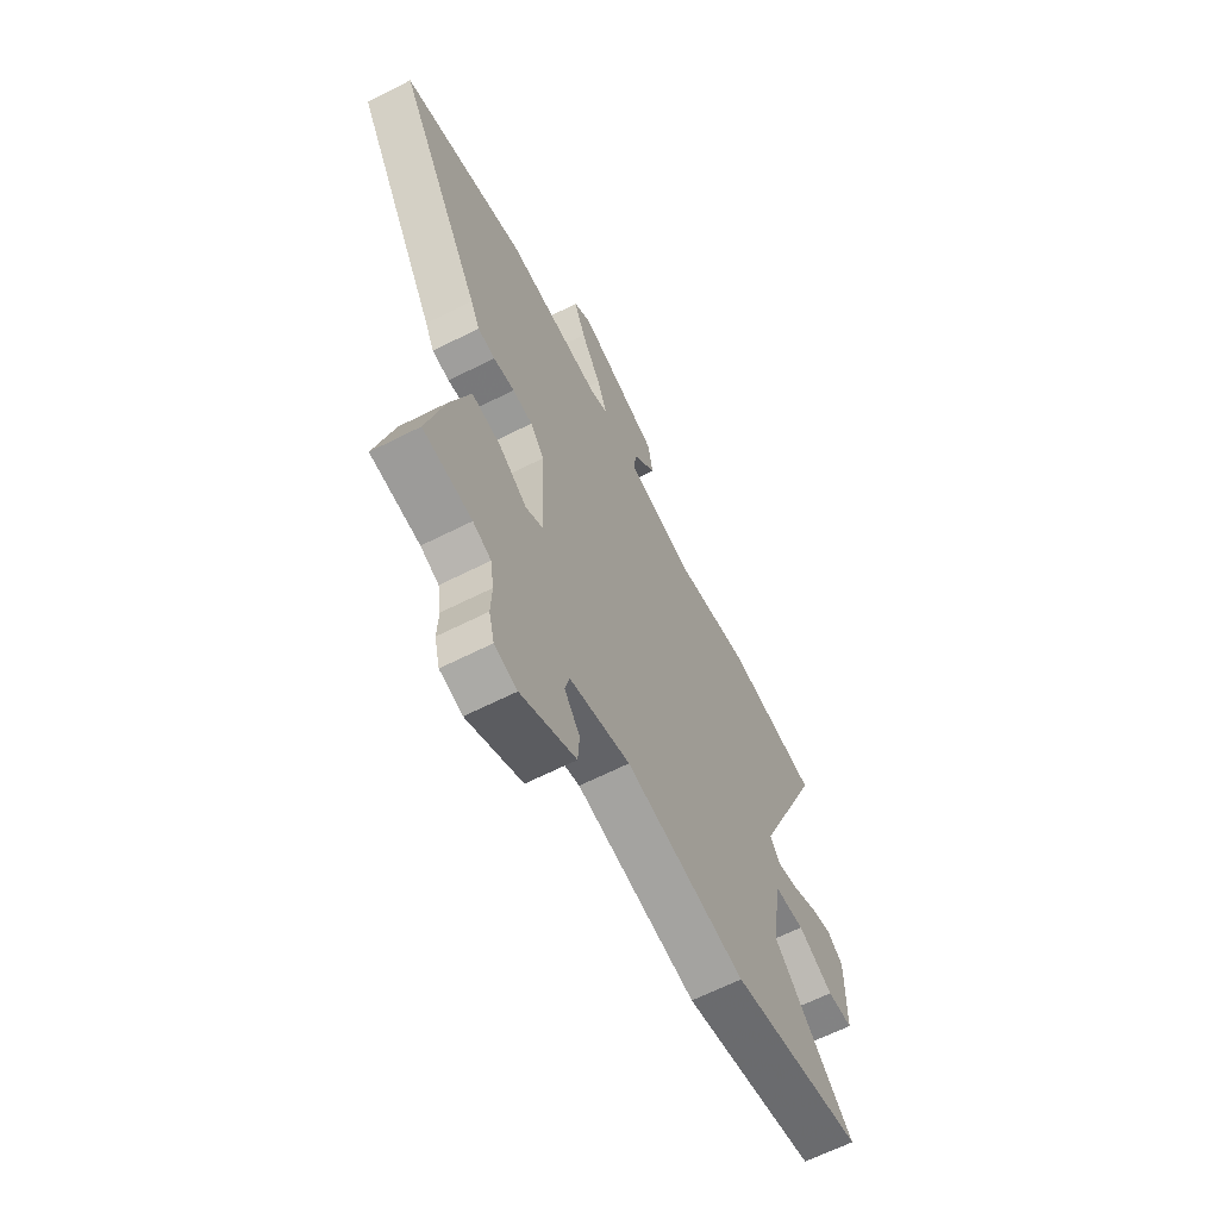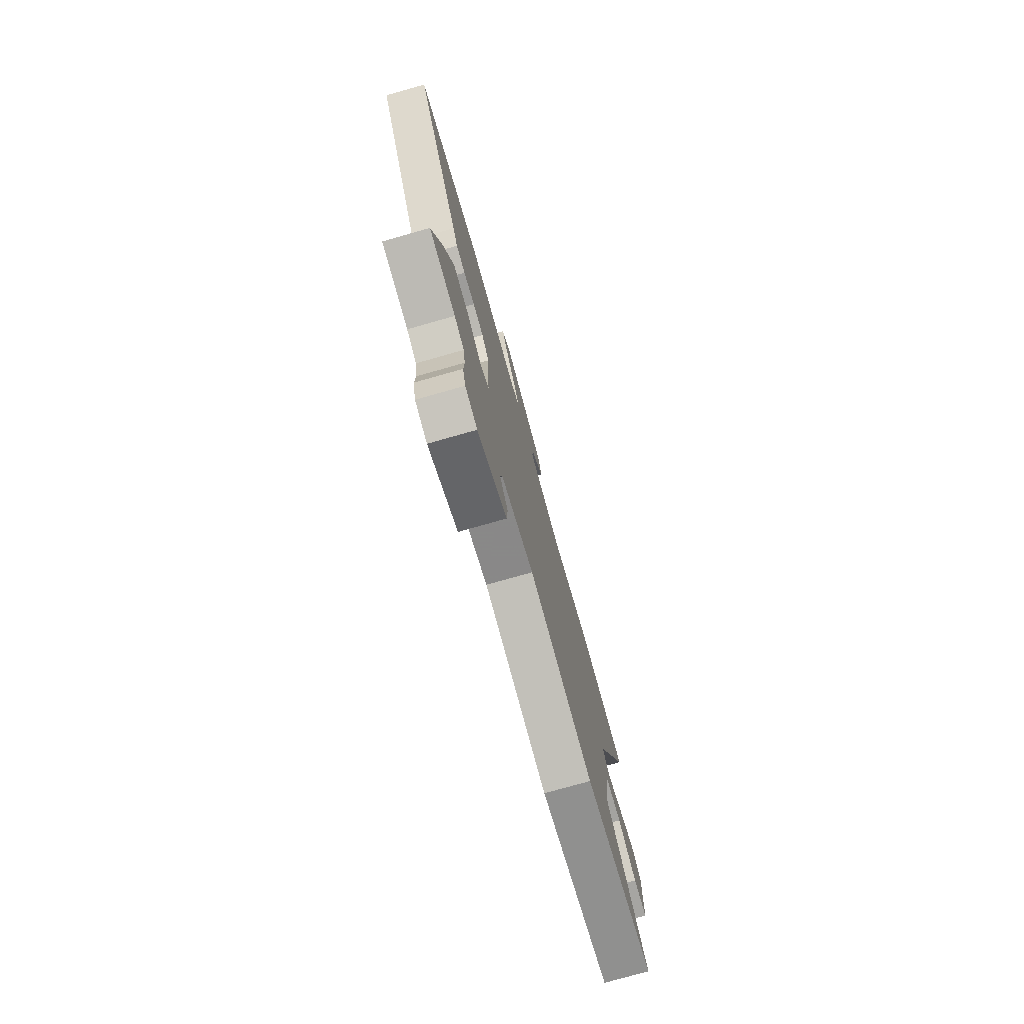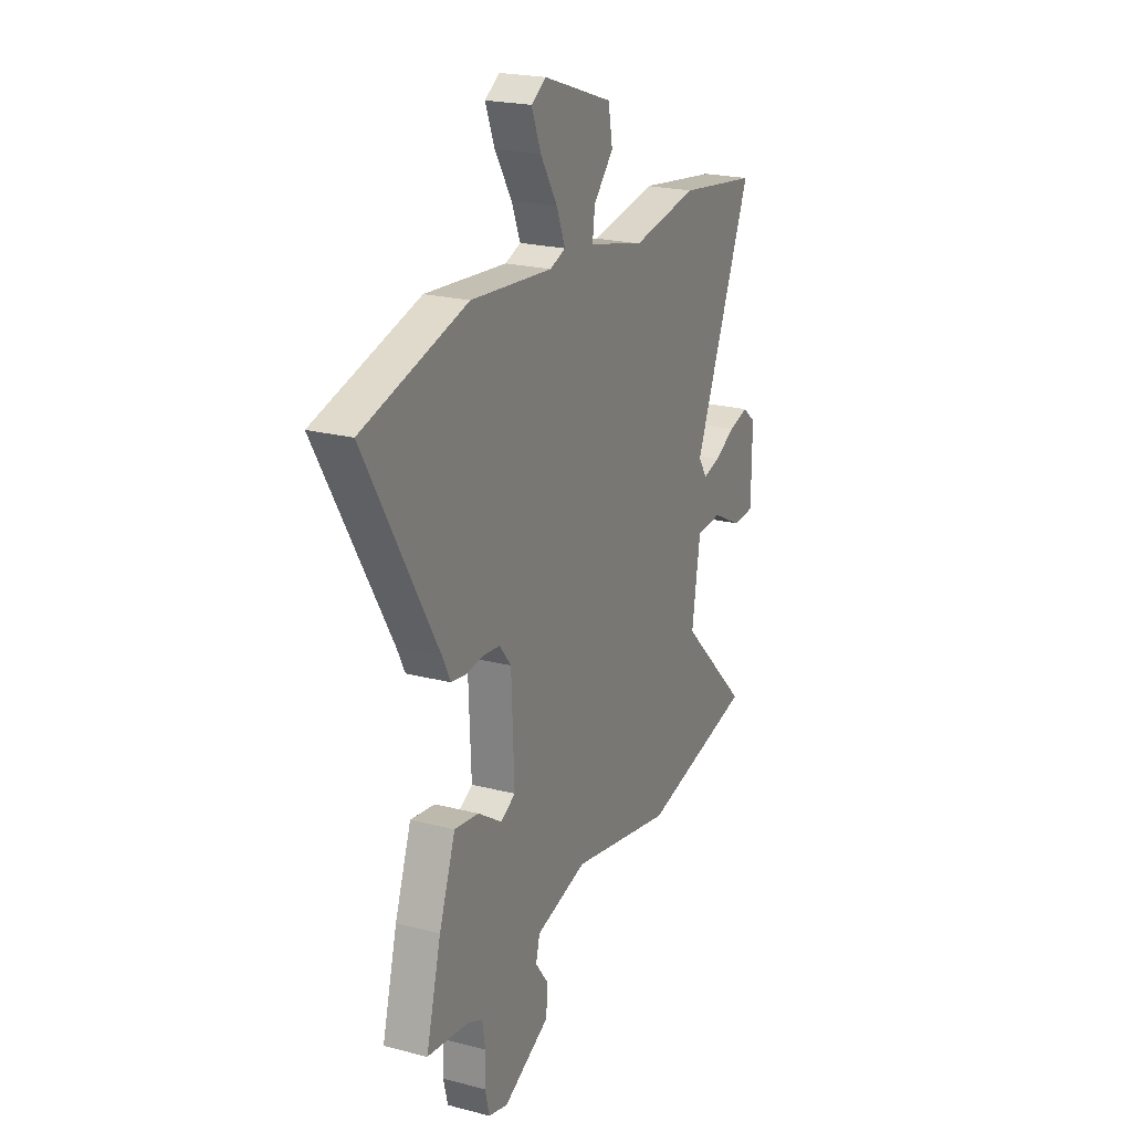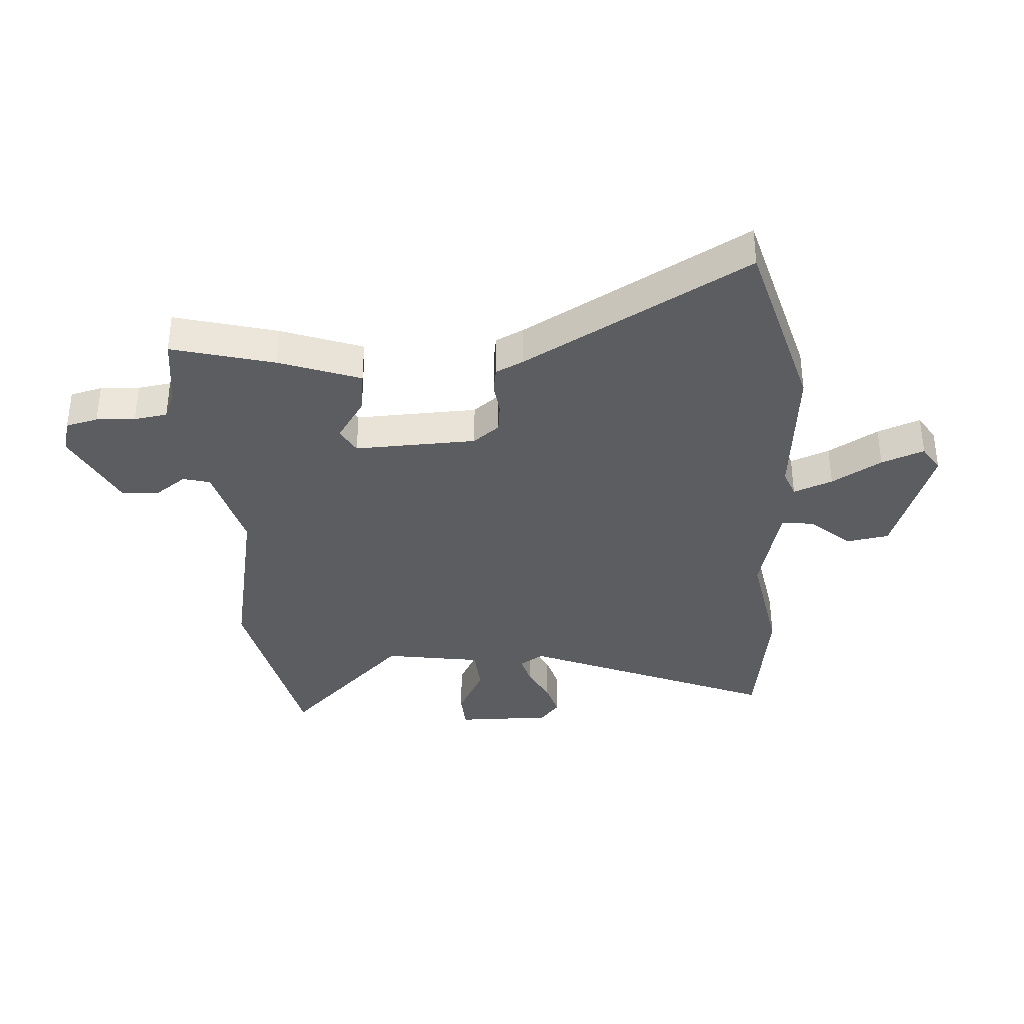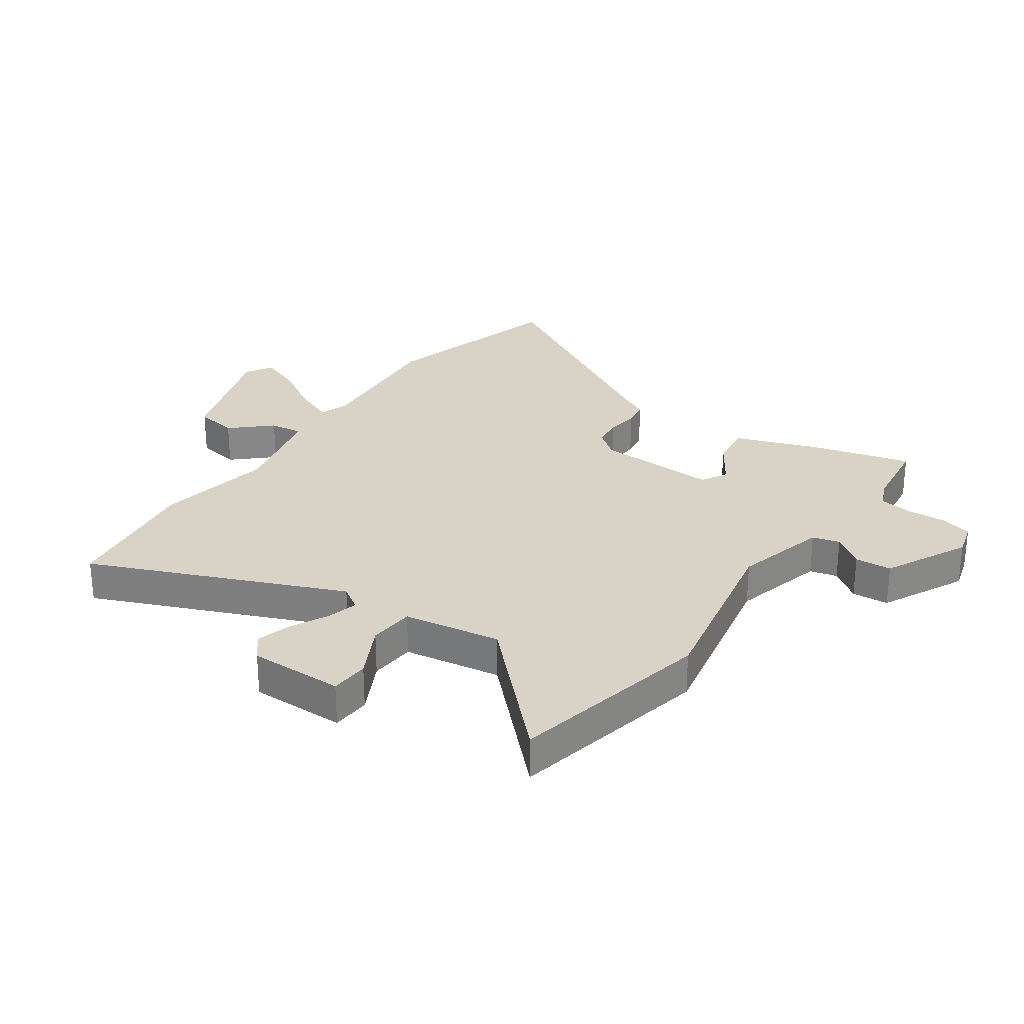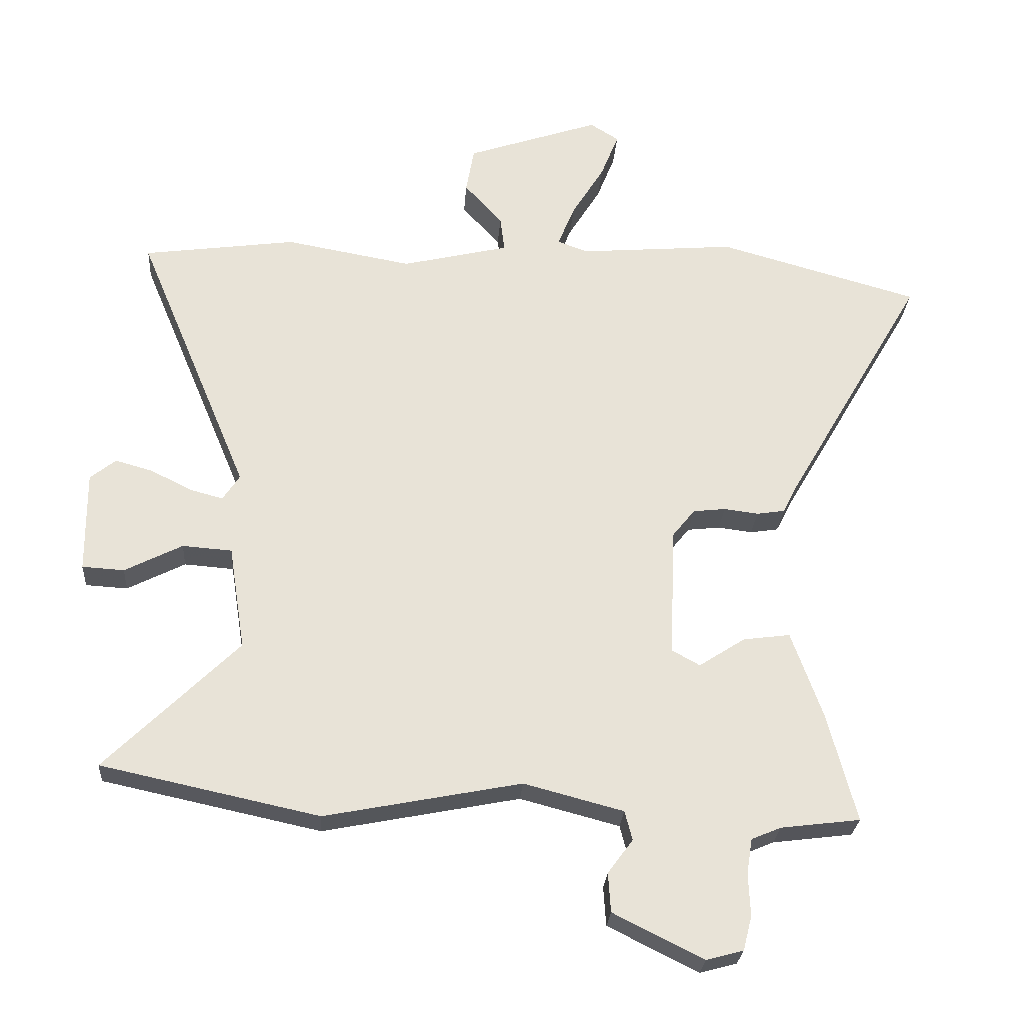
<metadata>
{"format":"obj","ext":"obj","renderer":"f3d","projection":"perspective","resolution":1024,"background":"white","views":[{"elev":-63.8,"azim":-62.9,"up":"+Z"},{"elev":-76.9,"azim":-74.2,"up":"+Z"},{"elev":21.9,"azim":-65.4,"up":"+Z"},{"elev":-35.8,"azim":-86.5,"up":"+Y"},{"elev":28.1,"azim":124.7,"up":"+Y"},{"elev":-26.8,"azim":176.0,"up":"+Z"}]}
</metadata>
<code>
v 0.663 0.07 -0.465
v 0.315 0.07 -0.54
v 0.001 0.07 -0.478
v -0.158 0.07 -0.52
v -0.17 0.07 -0.567
v -0.13 0.07 -0.621
v -0.134 0.07 -0.684
v -0.278 0.07 -0.756
v -0.337 0.07 -0.74
v -0.351 0.07 -0.685
v -0.348 0.07 -0.618
v -0.357 0.07 -0.561
v -0.404 0.07 -0.541
v -0.531 0.07 -0.525
v -0.485 0.07 -0.35
v -0.435 0.07 -0.21
v -0.36 0.07 -0.22
v -0.286 0.07 -0.268
v -0.241 0.07 -0.243
v -0.25 0.07 -0.034
v -0.286 0.07 0.011
v -0.338 0.07 0.017
v -0.393 0.07 0.01
v -0.438 0.07 0.017
v -0.462 0.07 0.065
v -0.684 0.07 0.448
v -0.363 0.07 0.538
v -0.112 0.07 0.517
v -0.064 0.07 0.535
v -0.091 0.07 0.602
v -0.143 0.07 0.687
v -0.172 0.07 0.76
v -0.126 0.07 0.789
v 0.087 0.07 0.716
v 0.1 0.07 0.642
v 0.039 0.07 0.575
v 0.032 0.07 0.518
v 0.203 0.07 0.477
v 0.405 0.07 0.513
v 0.65 0.07 0.479
v 0.47 0.07 0.048
v 0.497 0.07 0.007
v 0.55 0.07 0.021
v 0.615 0.07 0.054
v 0.675 0.07 0.071
v 0.716 0.07 0.038
v 0.715 0.07 -0.125
v 0.648 0.07 -0.129
v 0.556 0.07 -0.082
v 0.477 0.07 -0.088
v 0.451 0.07 -0.255
v 0.663 0 -0.465
v 0.315 0 -0.54
v 0.001 0 -0.478
v -0.158 0 -0.52
v -0.17 0 -0.567
v -0.13 0 -0.621
v -0.134 0 -0.684
v -0.278 0 -0.756
v -0.337 0 -0.74
v -0.351 0 -0.685
v -0.348 0 -0.618
v -0.357 0 -0.561
v -0.404 0 -0.541
v -0.531 0 -0.525
v -0.485 0 -0.35
v -0.435 0 -0.21
v -0.36 0 -0.22
v -0.286 0 -0.268
v -0.241 0 -0.243
v -0.25 0 -0.034
v -0.286 0 0.011
v -0.338 0 0.017
v -0.393 0 0.01
v -0.438 0 0.017
v -0.462 0 0.065
v -0.684 0 0.448
v -0.363 0 0.538
v -0.112 0 0.517
v -0.064 0 0.535
v -0.091 0 0.602
v -0.143 0 0.687
v -0.172 0 0.76
v -0.126 0 0.789
v 0.087 0 0.716
v 0.1 0 0.642
v 0.039 0 0.575
v 0.032 0 0.518
v 0.203 0 0.477
v 0.405 0 0.513
v 0.65 0 0.479
v 0.47 0 0.048
v 0.497 0 0.007
v 0.55 0 0.021
v 0.615 0 0.054
v 0.675 0 0.071
v 0.716 0 0.038
v 0.715 0 -0.125
v 0.648 0 -0.129
v 0.556 0 -0.082
v 0.477 0 -0.088
v 0.451 0 -0.255
f 47 48 49
f 46 47 49
f 45 46 49
f 44 45 49
f 43 44 49
f 42 43 49 50
f 41 42 50
f 38 39 40 41
f 41 50 51
f 38 41 51
f 37 38 51
f 34 35 36
f 33 34 36
f 32 33 36
f 31 32 36
f 30 31 36
f 29 30 36 37
f 28 29 37 51
f 25 26 27 28
f 24 25 28
f 23 24 28
f 22 23 28
f 21 22 28
f 20 21 28 51
f 16 17 18
f 15 16 18
f 14 15 18
f 13 14 18
f 12 13 18 19
f 11 12 19
f 9 10 11
f 8 9 11
f 7 8 11
f 6 7 11
f 5 6 11
f 4 5 11 19
f 19 20 51
f 4 19 51
f 3 4 51
f 1 2 3 51
f 100 99 98
f 100 98 97
f 100 97 96
f 100 96 95
f 100 95 94
f 101 100 94 93
f 101 93 92
f 92 91 90 89
f 102 101 92
f 102 92 89
f 102 89 88
f 87 86 85
f 87 85 84
f 87 84 83
f 87 83 82
f 87 82 81
f 88 87 81 80
f 102 88 80 79
f 79 78 77 76
f 79 76 75
f 79 75 74
f 79 74 73
f 79 73 72
f 102 79 72 71
f 69 68 67
f 69 67 66
f 69 66 65
f 69 65 64
f 70 69 64 63
f 70 63 62
f 62 61 60
f 62 60 59
f 62 59 58
f 62 58 57
f 62 57 56
f 70 62 56 55
f 102 71 70
f 102 70 55
f 102 55 54
f 102 54 53 52
f 1 52 53 2
f 2 53 54 3
f 3 54 55 4
f 4 55 56 5
f 5 56 57 6
f 6 57 58 7
f 7 58 59 8
f 8 59 60 9
f 9 60 61 10
f 10 61 62 11
f 11 62 63 12
f 12 63 64 13
f 13 64 65 14
f 14 65 66 15
f 15 66 67 16
f 16 67 68 17
f 17 68 69 18
f 18 69 70 19
f 19 70 71 20
f 20 71 72 21
f 21 72 73 22
f 22 73 74 23
f 23 74 75 24
f 24 75 76 25
f 25 76 77 26
f 26 77 78 27
f 27 78 79 28
f 28 79 80 29
f 29 80 81 30
f 30 81 82 31
f 31 82 83 32
f 32 83 84 33
f 33 84 85 34
f 34 85 86 35
f 35 86 87 36
f 36 87 88 37
f 37 88 89 38
f 38 89 90 39
f 39 90 91 40
f 40 91 92 41
f 41 92 93 42
f 42 93 94 43
f 43 94 95 44
f 44 95 96 45
f 45 96 97 46
f 46 97 98 47
f 47 98 99 48
f 48 99 100 49
f 49 100 101 50
f 50 101 102 51
f 51 102 52 1

</code>
